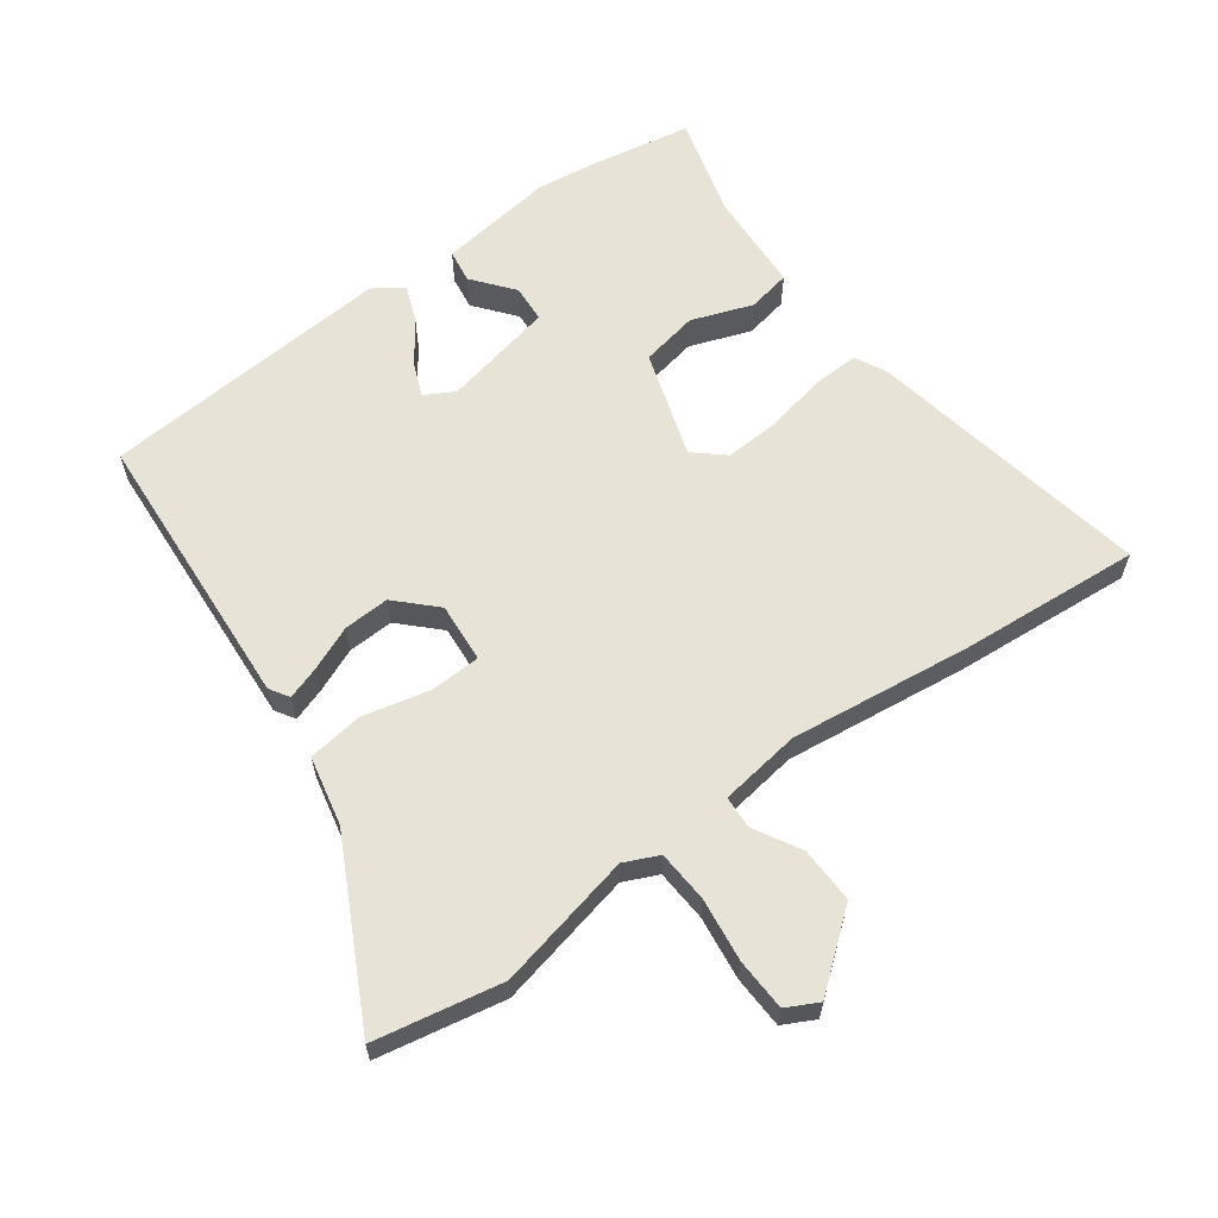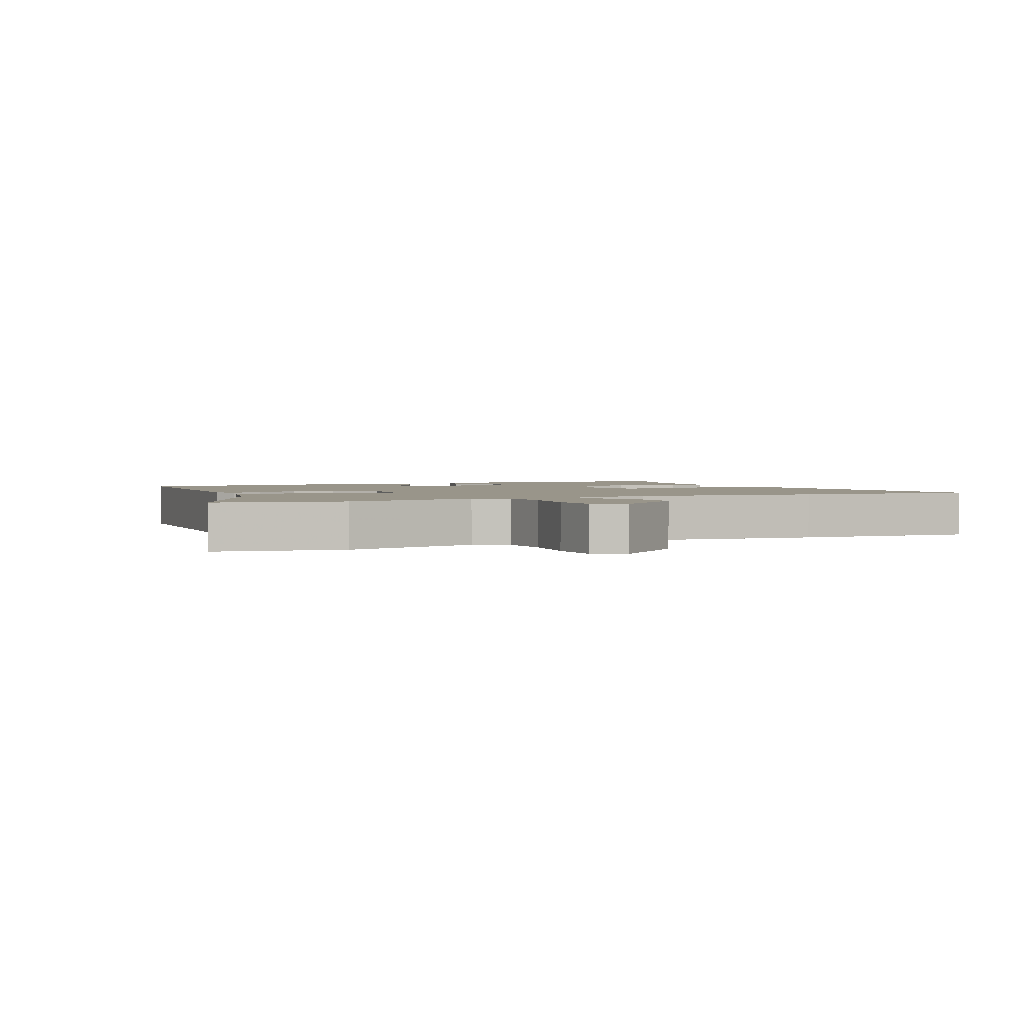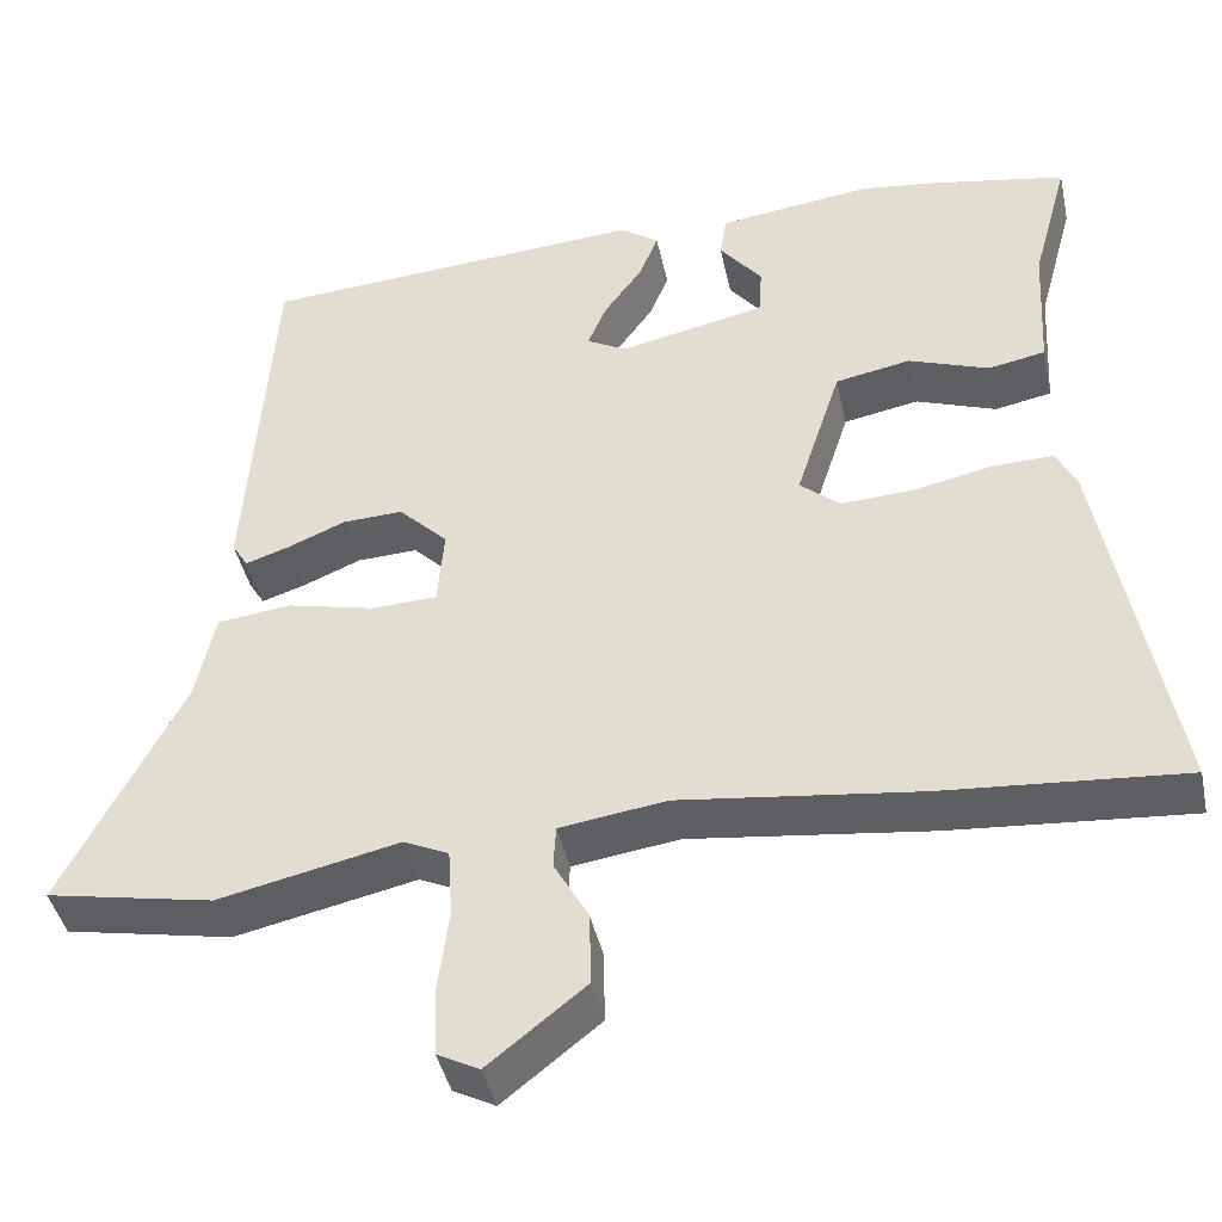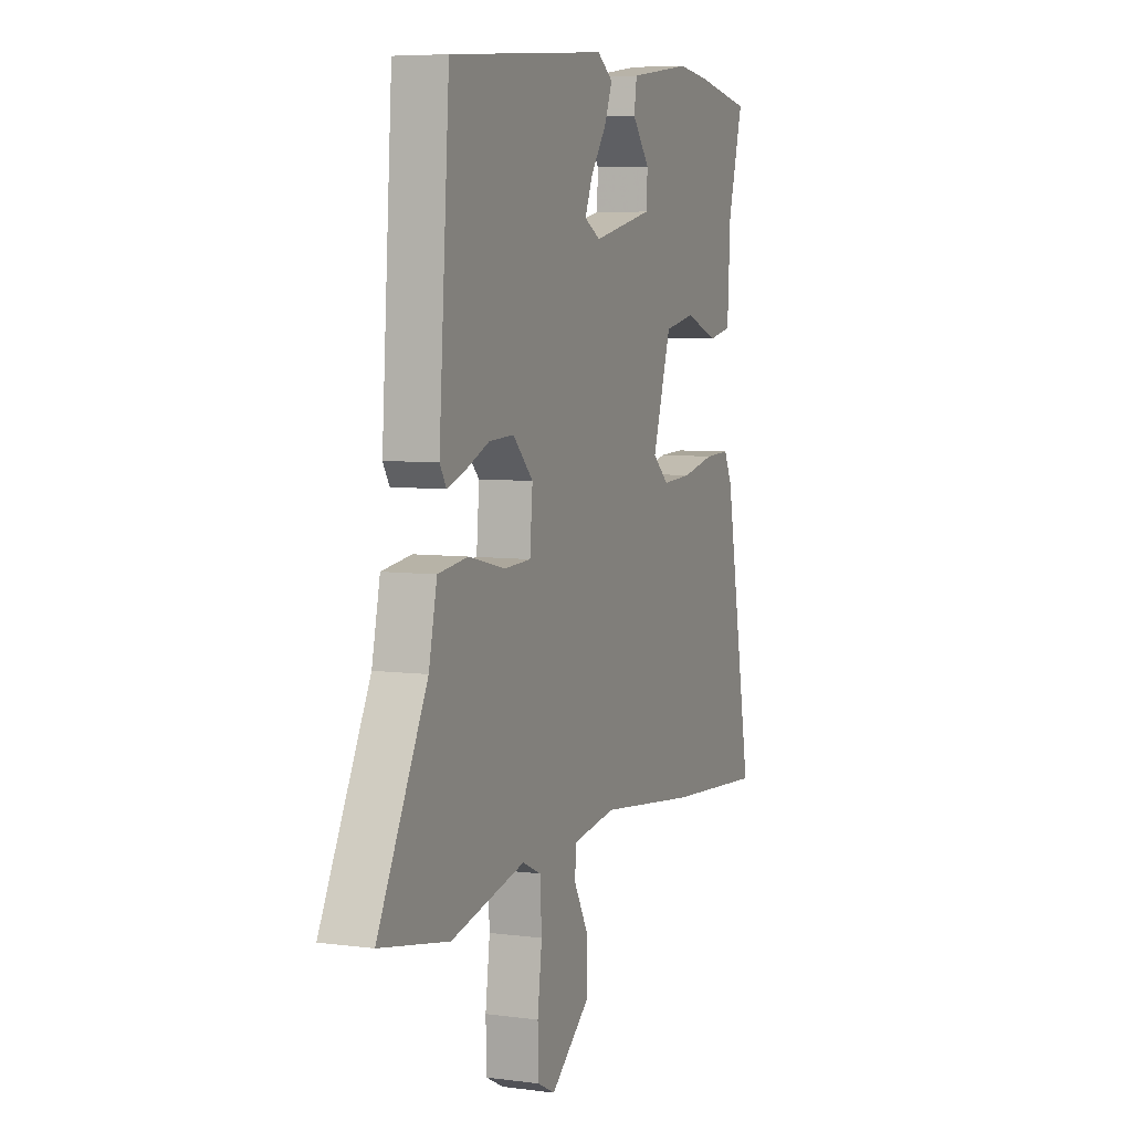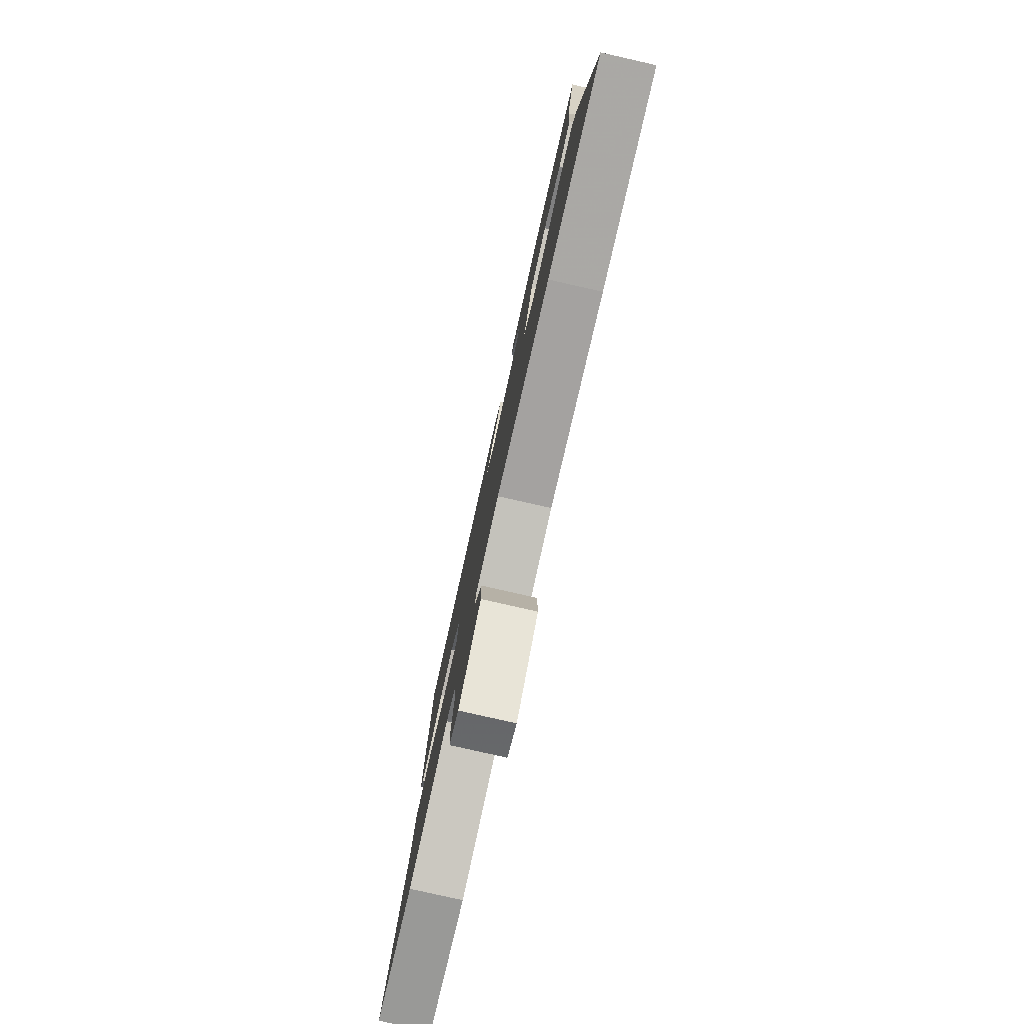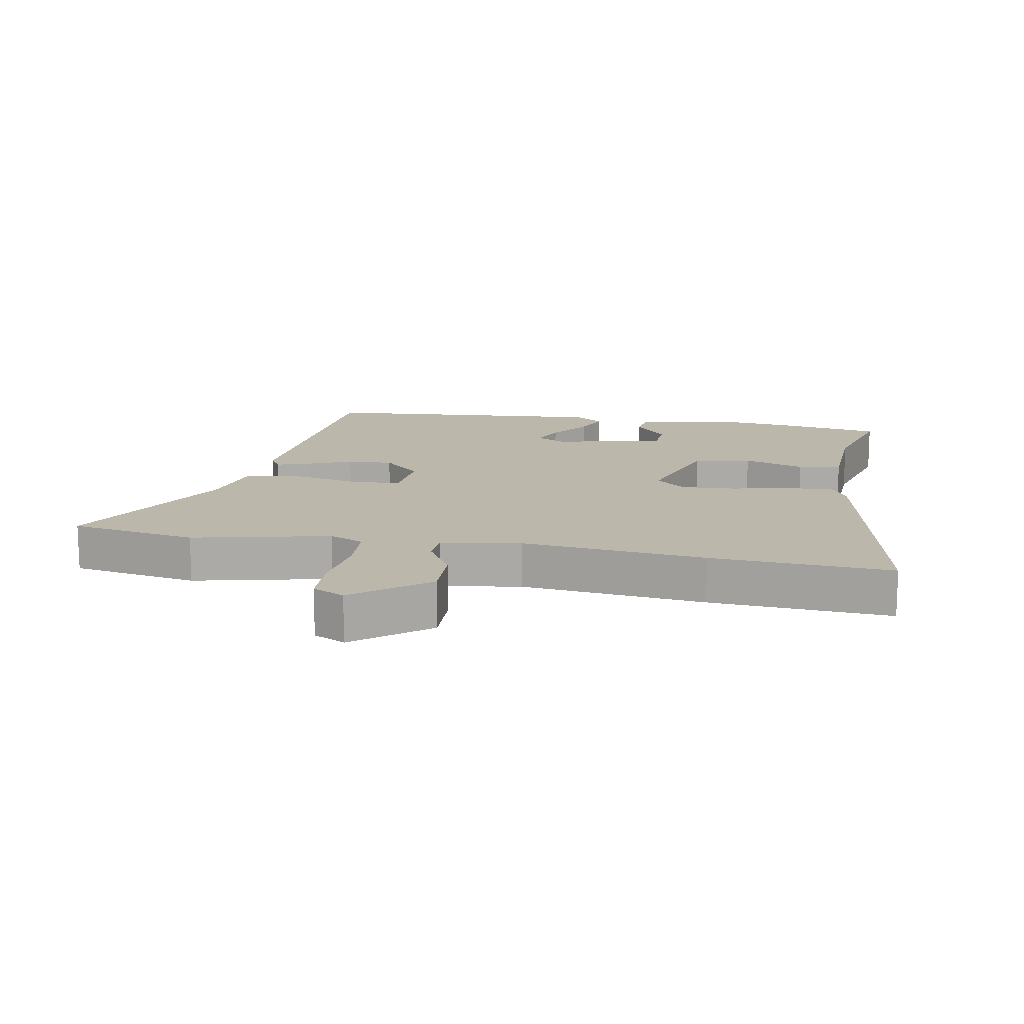
<metadata>
{"format":"obj","ext":"obj","renderer":"f3d","projection":"perspective","resolution":1024,"background":"white","views":[{"elev":61.9,"azim":143.7,"up":"+Y"},{"elev":2.1,"azim":154.4,"up":"+Y"},{"elev":-42.6,"azim":-167.9,"up":"+Z"},{"elev":6.4,"azim":111.6,"up":"+Z"},{"elev":-79.9,"azim":-102.7,"up":"+Z"},{"elev":14.2,"azim":-170.2,"up":"+Y"}]}
</metadata>
<code>
v -0.575 0.07 0.486
v -0.413 0.07 0.516
v -0.32 0.07 0.528
v -0.138 0.07 0.504
v -0.13 0.07 0.452
v -0.181 0.07 0.388
v -0.177 0.07 0.329
v -0.002 0.07 0.292
v 0.045 0.07 0.318
v 0.023 0.07 0.371
v -0.023 0.07 0.435
v -0.046 0.07 0.492
v 0 0.07 0.525
v 0.462 0.07 0.492
v 0.493 0.07 0.043
v 0.474 0.07 0.012
v 0.422 0.07 0.029
v 0.352 0.07 0.058
v 0.28 0.07 0.061
v 0.221 0.07 0.002
v 0.229 0.07 -0.092
v 0.308 0.07 -0.095
v 0.414 0.07 -0.07
v 0.501 0.07 -0.081
v 0.525 0.07 -0.19
v 0.668 0.07 -0.467
v 0.468 0.07 -0.506
v 0.252 0.07 -0.459
v 0.198 0.07 -0.484
v 0.193 0.07 -0.566
v 0.206 0.07 -0.666
v 0.203 0.07 -0.748
v 0.153 0.07 -0.774
v 0.037 0.07 -0.682
v 0.039 0.07 -0.594
v 0.08 0.07 -0.52
v 0.077 0.07 -0.469
v -0.05 0.07 -0.451
v -0.337 0.07 -0.487
v -0.622 0.07 -0.51
v -0.54 0.07 -0.059
v -0.516 0.07 -0.011
v -0.442 0.07 -0.013
v -0.347 0.07 -0.033
v -0.261 0.07 -0.037
v -0.214 0.07 0.004
v -0.268 0.07 0.172
v -0.358 0.07 0.189
v -0.454 0.07 0.154
v -0.522 0.07 0.167
v -0.531 0.07 0.326
v -0.575 0 0.486
v -0.413 0 0.516
v -0.32 0 0.528
v -0.138 0 0.504
v -0.13 0 0.452
v -0.181 0 0.388
v -0.177 0 0.329
v -0.002 0 0.292
v 0.045 0 0.318
v 0.023 0 0.371
v -0.023 0 0.435
v -0.046 0 0.492
v 0 0 0.525
v 0.462 0 0.492
v 0.493 0 0.043
v 0.474 0 0.012
v 0.422 0 0.029
v 0.352 0 0.058
v 0.28 0 0.061
v 0.221 0 0.002
v 0.229 0 -0.092
v 0.308 0 -0.095
v 0.414 0 -0.07
v 0.501 0 -0.081
v 0.525 0 -0.19
v 0.668 0 -0.467
v 0.468 0 -0.506
v 0.252 0 -0.459
v 0.198 0 -0.484
v 0.193 0 -0.566
v 0.206 0 -0.666
v 0.203 0 -0.748
v 0.153 0 -0.774
v 0.037 0 -0.682
v 0.039 0 -0.594
v 0.08 0 -0.52
v 0.077 0 -0.469
v -0.05 0 -0.451
v -0.337 0 -0.487
v -0.622 0 -0.51
v -0.54 0 -0.059
v -0.516 0 -0.011
v -0.442 0 -0.013
v -0.347 0 -0.033
v -0.261 0 -0.037
v -0.214 0 0.004
v -0.268 0 0.172
v -0.358 0 0.189
v -0.454 0 0.154
v -0.522 0 0.167
v -0.531 0 0.326
f 48 49 50 51
f 2 3 4
f 1 2 4
f 51 1 4
f 48 51 4
f 47 48 4
f 42 43 44
f 41 42 44
f 40 41 44
f 39 40 44
f 38 39 44
f 37 38 44 45
f 34 35 36
f 33 34 36
f 32 33 36
f 31 32 36
f 30 31 36
f 29 30 36 37
f 37 45 46
f 29 37 46
f 28 29 46
f 27 28 46
f 26 27 46
f 25 26 46
f 22 23 24 25
f 16 17 18
f 15 16 18
f 14 15 18
f 13 14 18
f 12 13 18
f 11 12 18
f 10 11 18
f 9 10 18 19
f 8 9 19 20
f 4 5 6
f 47 4 6
f 47 6 7
f 8 20 21
f 7 8 21
f 47 7 21
f 46 47 21
f 25 46 21
f 21 22 25
f 102 101 100 99
f 55 54 53
f 55 53 52
f 55 52 102
f 55 102 99
f 55 99 98
f 95 94 93
f 95 93 92
f 95 92 91
f 95 91 90
f 95 90 89
f 96 95 89 88
f 87 86 85
f 87 85 84
f 87 84 83
f 87 83 82
f 87 82 81
f 88 87 81 80
f 97 96 88
f 97 88 80
f 97 80 79
f 97 79 78
f 97 78 77
f 97 77 76
f 76 75 74 73
f 69 68 67
f 69 67 66
f 69 66 65
f 69 65 64
f 69 64 63
f 69 63 62
f 69 62 61
f 70 69 61 60
f 71 70 60 59
f 57 56 55
f 57 55 98
f 58 57 98
f 72 71 59
f 72 59 58
f 72 58 98
f 72 98 97
f 72 97 76
f 76 73 72
f 1 52 53 2
f 2 53 54 3
f 3 54 55 4
f 4 55 56 5
f 5 56 57 6
f 6 57 58 7
f 7 58 59 8
f 8 59 60 9
f 9 60 61 10
f 10 61 62 11
f 11 62 63 12
f 12 63 64 13
f 13 64 65 14
f 14 65 66 15
f 15 66 67 16
f 16 67 68 17
f 17 68 69 18
f 18 69 70 19
f 19 70 71 20
f 20 71 72 21
f 21 72 73 22
f 22 73 74 23
f 23 74 75 24
f 24 75 76 25
f 25 76 77 26
f 26 77 78 27
f 27 78 79 28
f 28 79 80 29
f 29 80 81 30
f 30 81 82 31
f 31 82 83 32
f 32 83 84 33
f 33 84 85 34
f 34 85 86 35
f 35 86 87 36
f 36 87 88 37
f 37 88 89 38
f 38 89 90 39
f 39 90 91 40
f 40 91 92 41
f 41 92 93 42
f 42 93 94 43
f 43 94 95 44
f 44 95 96 45
f 45 96 97 46
f 46 97 98 47
f 47 98 99 48
f 48 99 100 49
f 49 100 101 50
f 50 101 102 51
f 51 102 52 1

</code>
